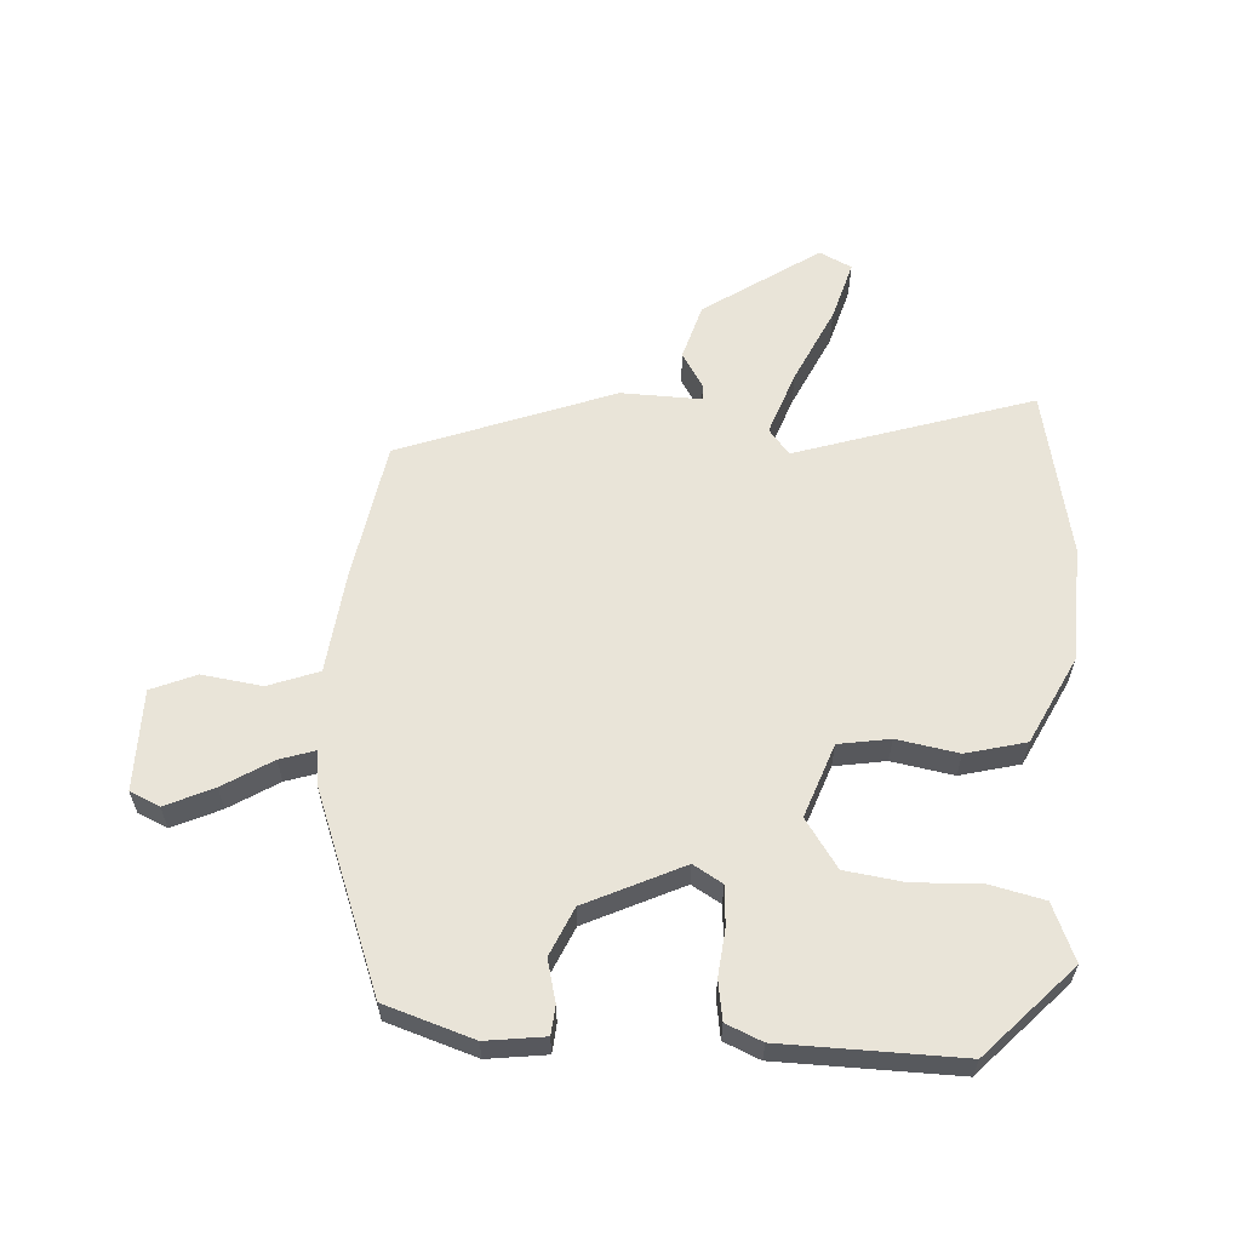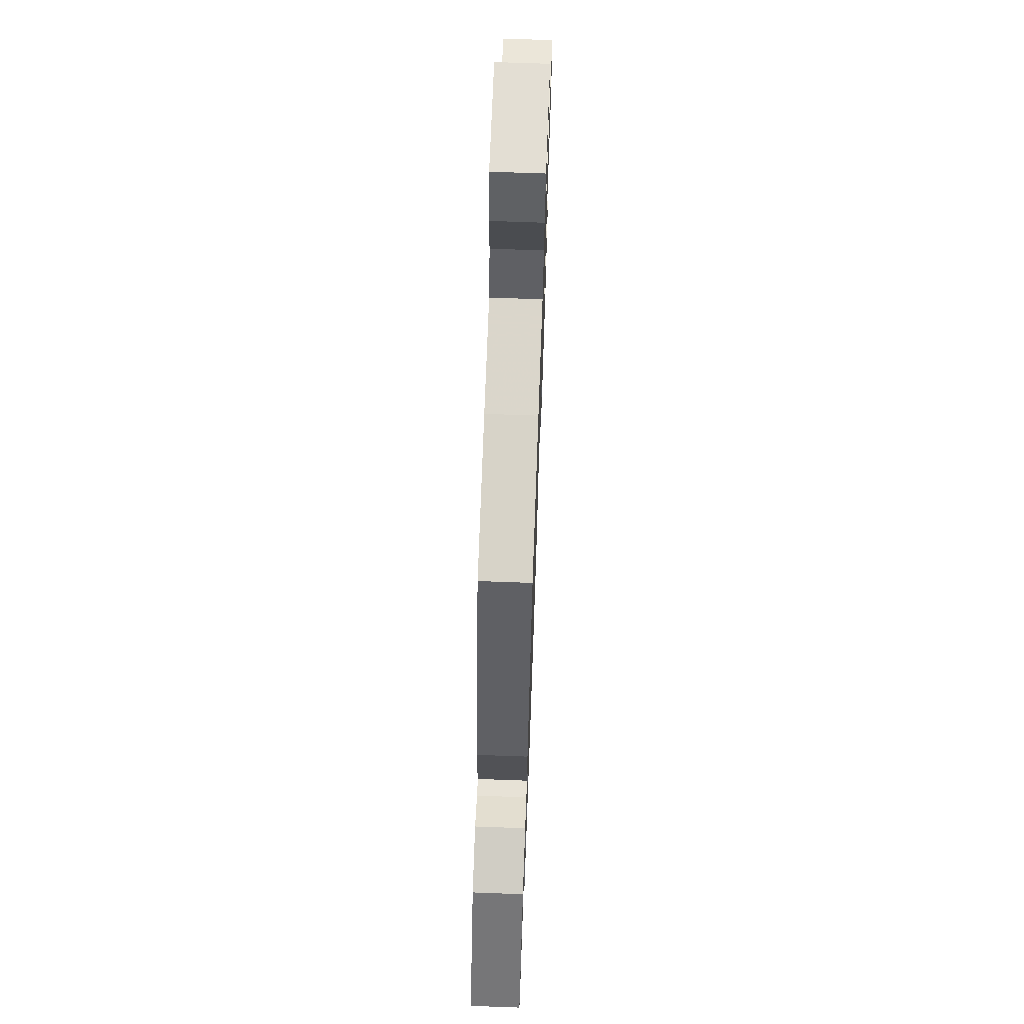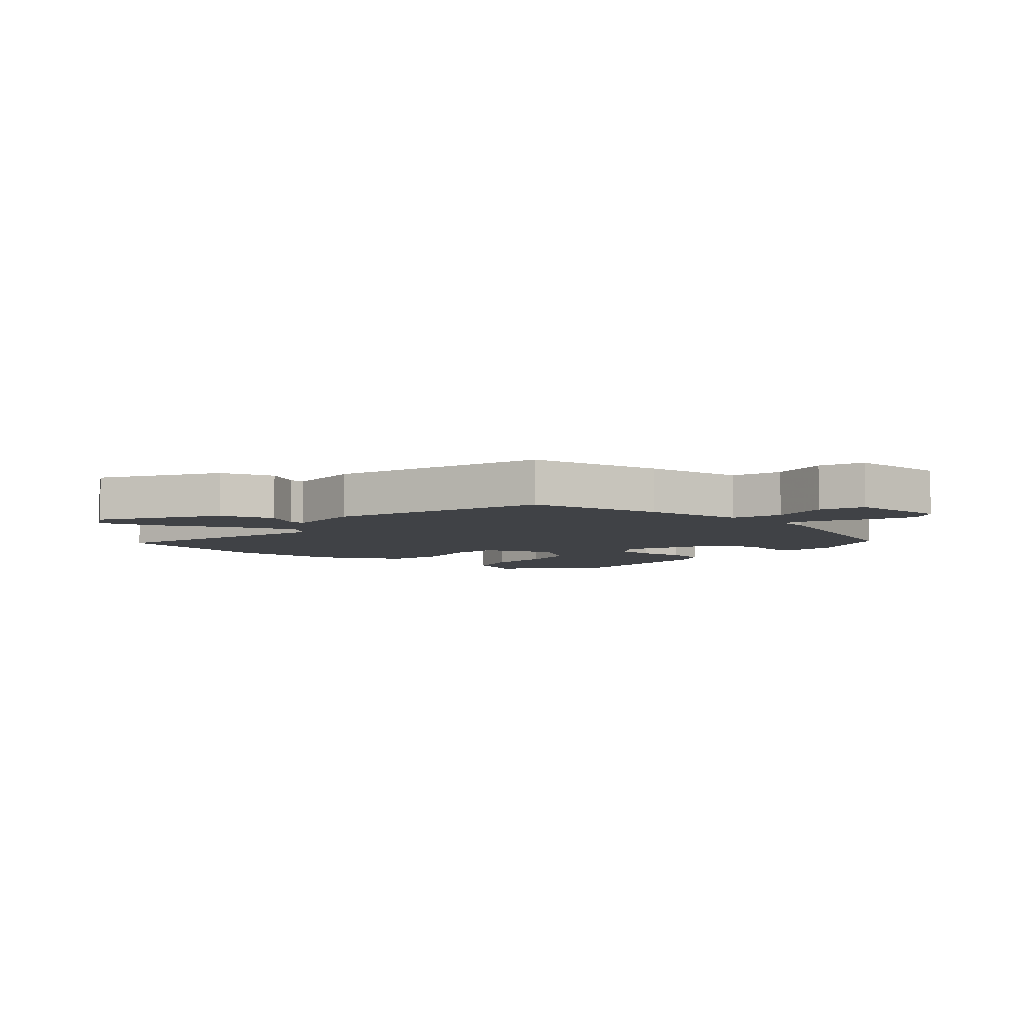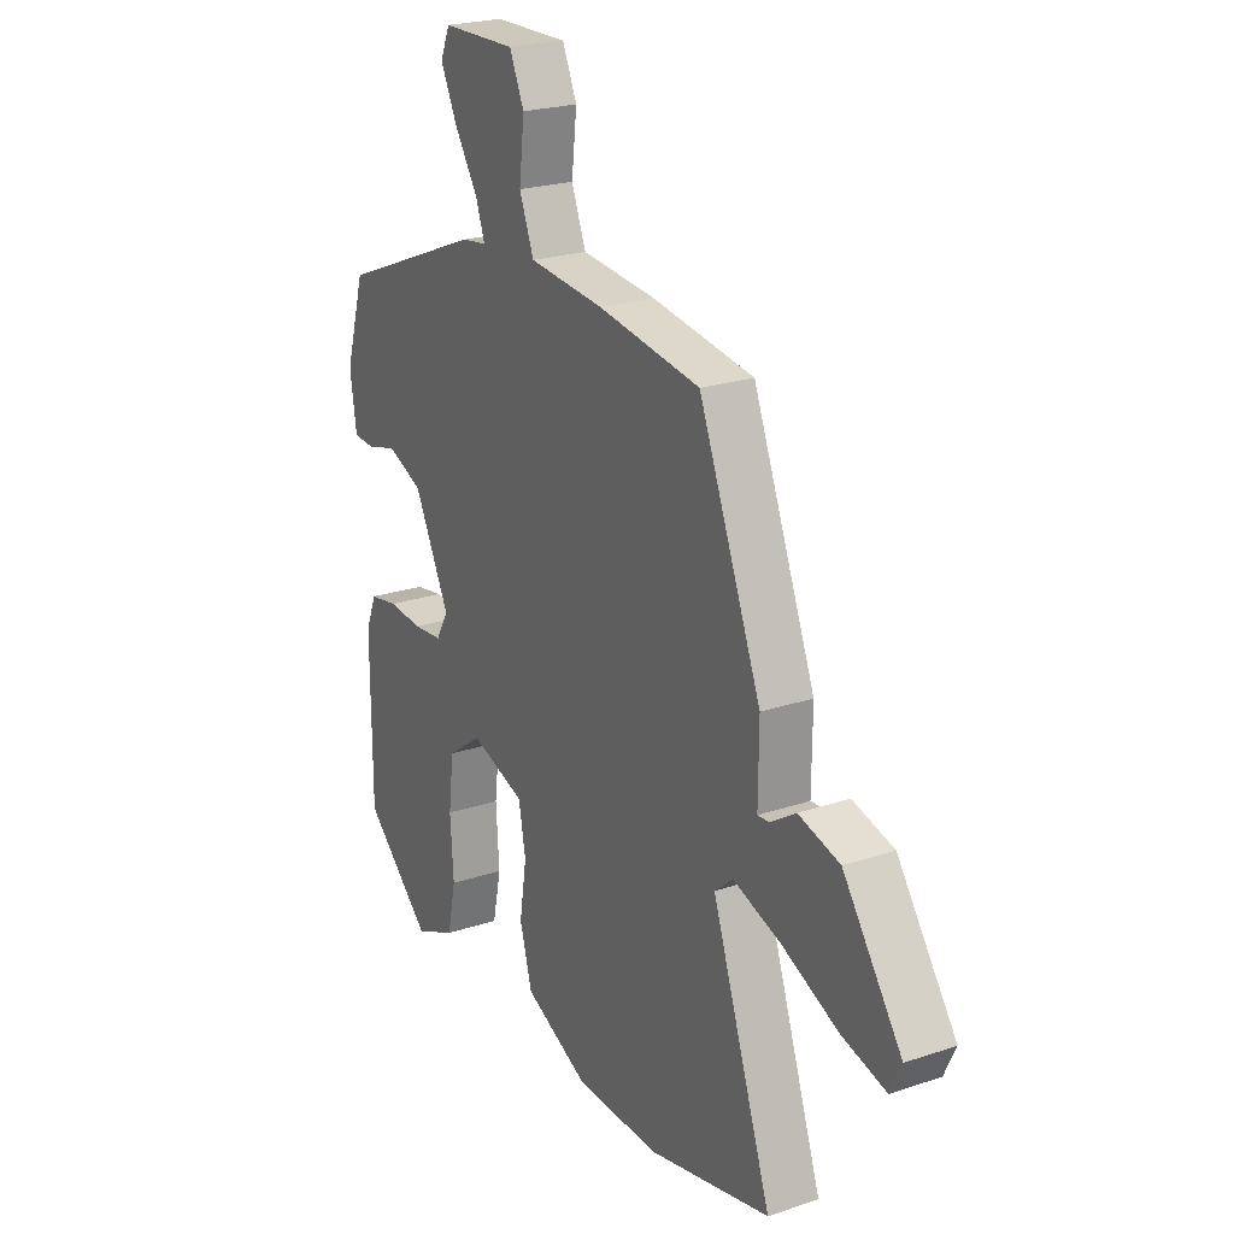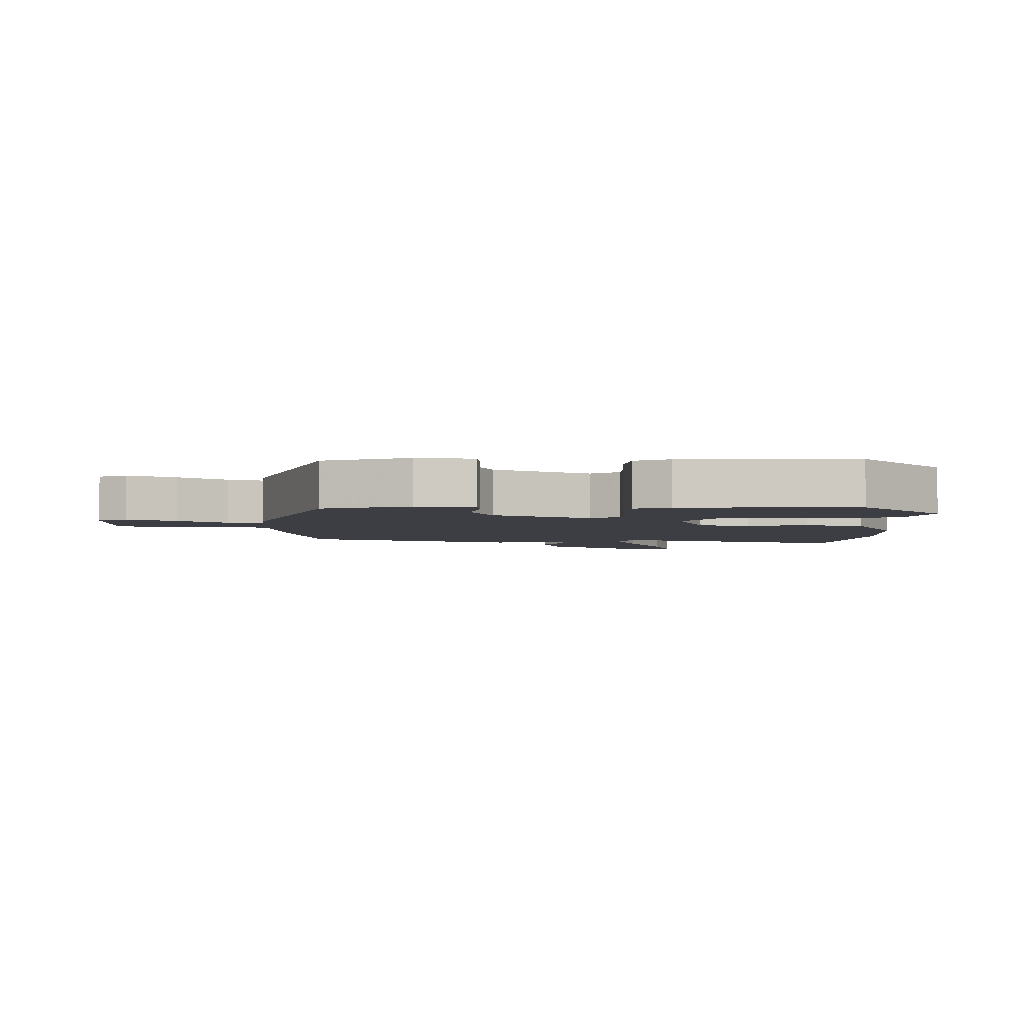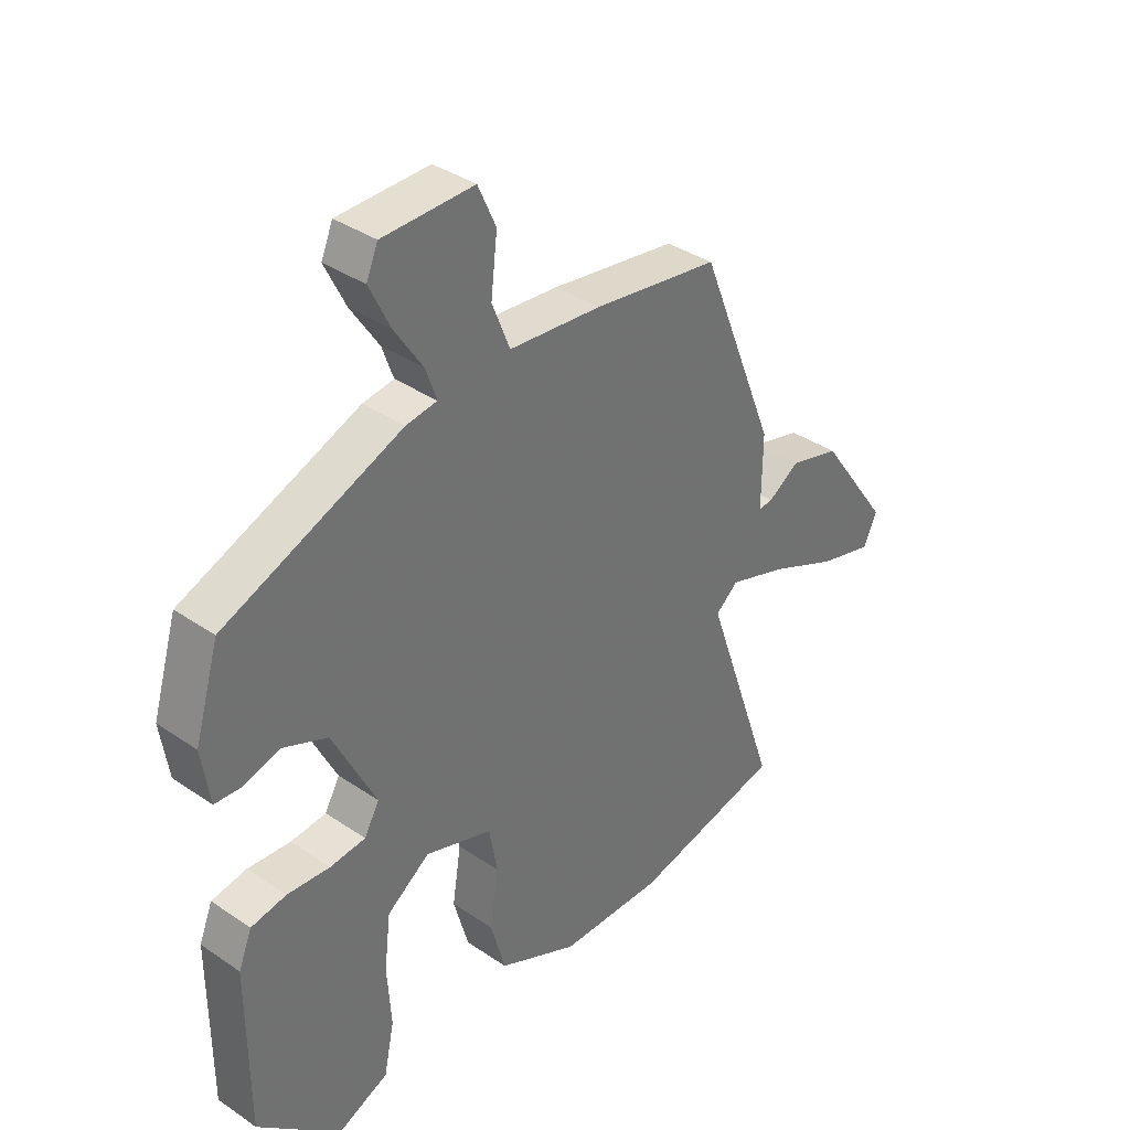
<metadata>
{"format":"obj","ext":"obj","renderer":"f3d","projection":"perspective","resolution":1024,"background":"white","views":[{"elev":60.5,"azim":94.8,"up":"+Y"},{"elev":68.3,"azim":-87.9,"up":"+Z"},{"elev":-6.1,"azim":-38.1,"up":"+Y"},{"elev":22.9,"azim":-119.8,"up":"+Z"},{"elev":-3.7,"azim":91.1,"up":"+Y"},{"elev":36.8,"azim":131.5,"up":"+Z"}]}
</metadata>
<code>
v -0.323 0.07 -0.54
v -0.583 0.07 -0.481
v -0.456 0.07 -0.114
v -0.495 0.07 -0.081
v -0.597 0.07 -0.115
v -0.717 0.07 -0.168
v -0.811 0.07 -0.193
v -0.835 0.07 -0.142
v -0.71 0.07 0.034
v -0.622 0.07 0.058
v -0.568 0.07 0.023
v -0.543 0.07 0.021
v -0.544 0.07 0.147
v -0.411 0.07 0.479
v -0.193 0.07 0.512
v -0.033 0.07 0.527
v -0.002 0.07 0.605
v -0.013 0.07 0.7
v 0.018 0.07 0.769
v 0.176 0.07 0.766
v 0.196 0.07 0.719
v 0.16 0.07 0.645
v 0.111 0.07 0.57
v 0.092 0.07 0.516
v 0.146 0.07 0.508
v 0.453 0.07 0.384
v 0.495 0.07 0.244
v 0.481 0.07 0.152
v 0.436 0.07 0.149
v 0.371 0.07 0.167
v 0.295 0.07 0.135
v 0.22 0.07 -0.015
v 0.246 0.07 -0.061
v 0.308 0.07 -0.067
v 0.382 0.07 -0.061
v 0.443 0.07 -0.072
v 0.466 0.07 -0.129
v 0.465 0.07 -0.408
v 0.322 0.07 -0.538
v 0.234 0.07 -0.499
v 0.216 0.07 -0.413
v 0.223 0.07 -0.309
v 0.212 0.07 -0.216
v 0.138 0.07 -0.163
v 0.022 0.07 -0.202
v 0.007 0.07 -0.282
v 0.022 0.07 -0.379
v -0.004 0.07 -0.472
v -0.142 0.07 -0.537
v -0.323 0 -0.54
v -0.583 0 -0.481
v -0.456 0 -0.114
v -0.495 0 -0.081
v -0.597 0 -0.115
v -0.717 0 -0.168
v -0.811 0 -0.193
v -0.835 0 -0.142
v -0.71 0 0.034
v -0.622 0 0.058
v -0.568 0 0.023
v -0.543 0 0.021
v -0.544 0 0.147
v -0.411 0 0.479
v -0.193 0 0.512
v -0.033 0 0.527
v -0.002 0 0.605
v -0.013 0 0.7
v 0.018 0 0.769
v 0.176 0 0.766
v 0.196 0 0.719
v 0.16 0 0.645
v 0.111 0 0.57
v 0.092 0 0.516
v 0.146 0 0.508
v 0.453 0 0.384
v 0.495 0 0.244
v 0.481 0 0.152
v 0.436 0 0.149
v 0.371 0 0.167
v 0.295 0 0.135
v 0.22 0 -0.015
v 0.246 0 -0.061
v 0.308 0 -0.067
v 0.382 0 -0.061
v 0.443 0 -0.072
v 0.466 0 -0.129
v 0.465 0 -0.408
v 0.322 0 -0.538
v 0.234 0 -0.499
v 0.216 0 -0.413
v 0.223 0 -0.309
v 0.212 0 -0.216
v 0.138 0 -0.163
v 0.022 0 -0.202
v 0.007 0 -0.282
v 0.022 0 -0.379
v -0.004 0 -0.472
v -0.142 0 -0.537
f 1 2 3
f 49 1 3
f 48 49 3
f 47 48 3
f 46 47 3
f 45 46 3 4
f 44 45 4
f 40 41 42
f 39 40 42
f 38 39 42
f 37 38 42
f 36 37 42
f 35 36 42
f 34 35 42
f 33 34 42 43
f 32 33 43 44
f 28 29 30
f 27 28 30
f 26 27 30
f 25 26 30
f 24 25 30
f 24 30 31
f 21 22 23
f 20 21 23
f 19 20 23
f 18 19 23
f 17 18 23
f 16 17 23 24
f 32 44 4
f 31 32 4
f 24 31 4
f 16 24 4
f 15 16 4
f 14 15 4
f 13 14 4
f 12 13 4
f 9 10 11
f 8 9 11
f 7 8 11
f 6 7 11
f 5 6 11
f 4 5 11 12
f 52 51 50
f 52 50 98
f 52 98 97
f 52 97 96
f 52 96 95
f 53 52 95 94
f 53 94 93
f 91 90 89
f 91 89 88
f 91 88 87
f 91 87 86
f 91 86 85
f 91 85 84
f 91 84 83
f 92 91 83 82
f 93 92 82 81
f 79 78 77
f 79 77 76
f 79 76 75
f 79 75 74
f 79 74 73
f 80 79 73
f 72 71 70
f 72 70 69
f 72 69 68
f 72 68 67
f 72 67 66
f 73 72 66 65
f 53 93 81
f 53 81 80
f 53 80 73
f 53 73 65
f 53 65 64
f 53 64 63
f 53 63 62
f 53 62 61
f 60 59 58
f 60 58 57
f 60 57 56
f 60 56 55
f 60 55 54
f 61 60 54 53
f 1 50 51 2
f 2 51 52 3
f 3 52 53 4
f 4 53 54 5
f 5 54 55 6
f 6 55 56 7
f 7 56 57 8
f 8 57 58 9
f 9 58 59 10
f 10 59 60 11
f 11 60 61 12
f 12 61 62 13
f 13 62 63 14
f 14 63 64 15
f 15 64 65 16
f 16 65 66 17
f 17 66 67 18
f 18 67 68 19
f 19 68 69 20
f 20 69 70 21
f 21 70 71 22
f 22 71 72 23
f 23 72 73 24
f 24 73 74 25
f 25 74 75 26
f 26 75 76 27
f 27 76 77 28
f 28 77 78 29
f 29 78 79 30
f 30 79 80 31
f 31 80 81 32
f 32 81 82 33
f 33 82 83 34
f 34 83 84 35
f 35 84 85 36
f 36 85 86 37
f 37 86 87 38
f 38 87 88 39
f 39 88 89 40
f 40 89 90 41
f 41 90 91 42
f 42 91 92 43
f 43 92 93 44
f 44 93 94 45
f 45 94 95 46
f 46 95 96 47
f 47 96 97 48
f 48 97 98 49
f 49 98 50 1

</code>
